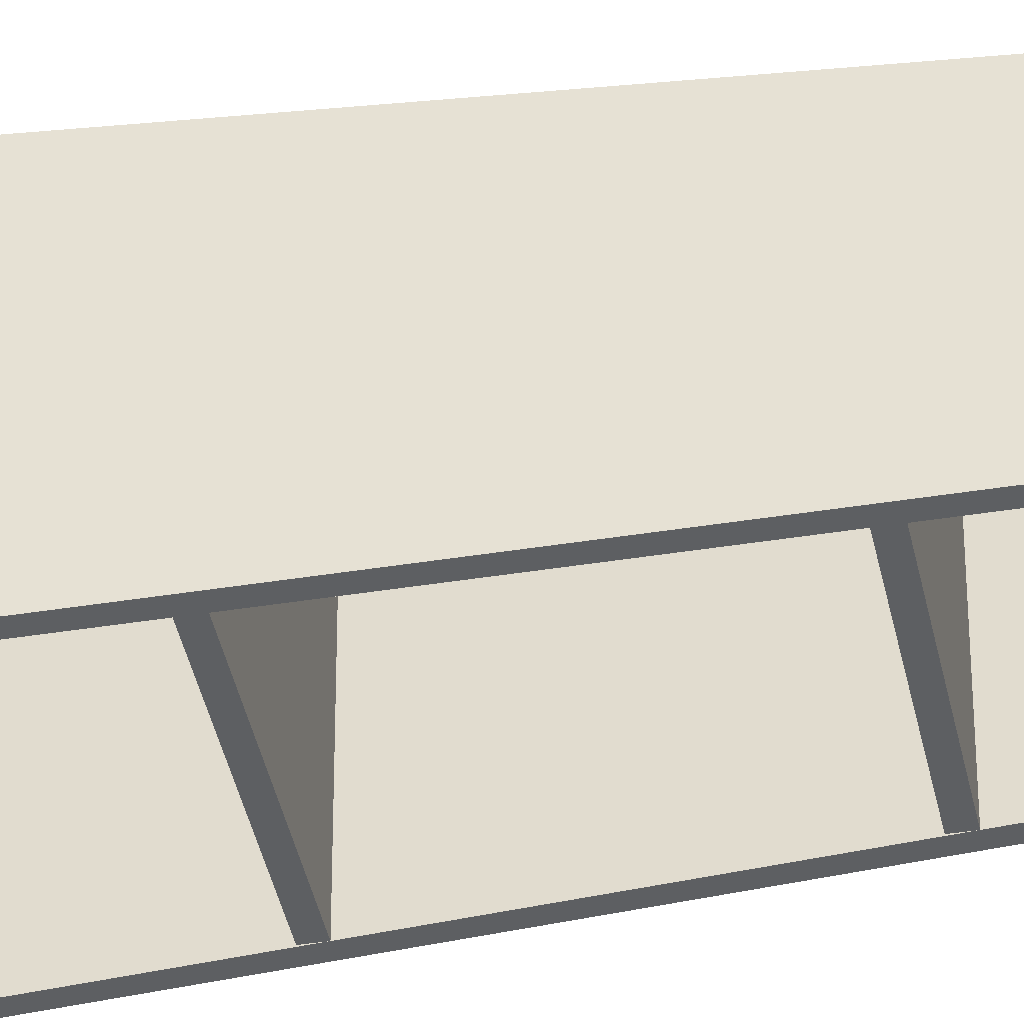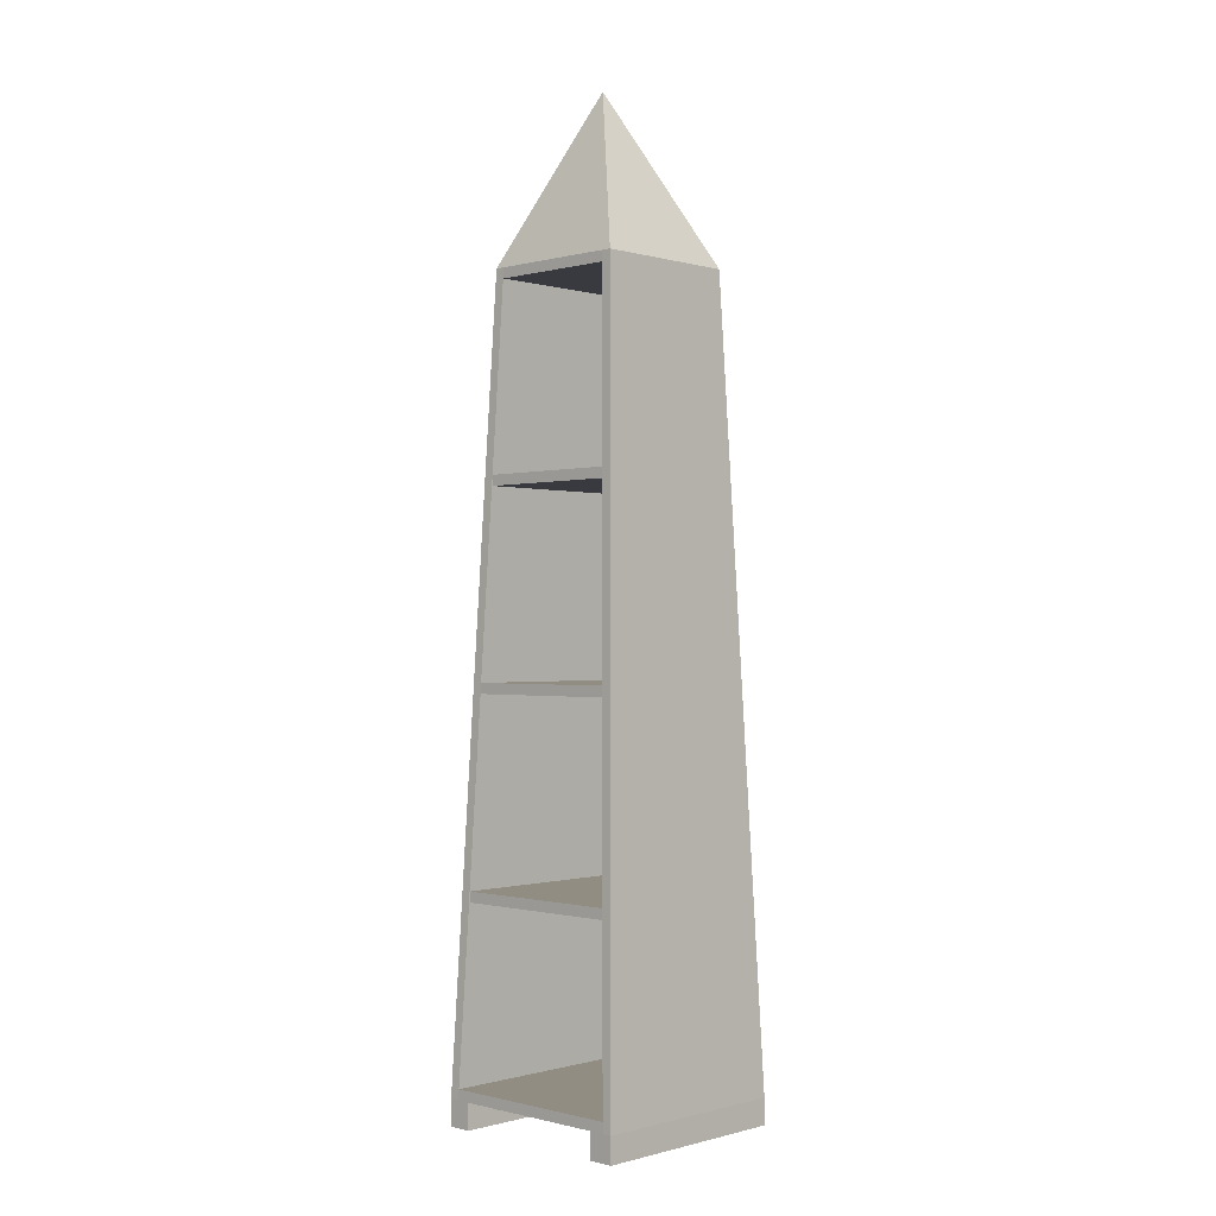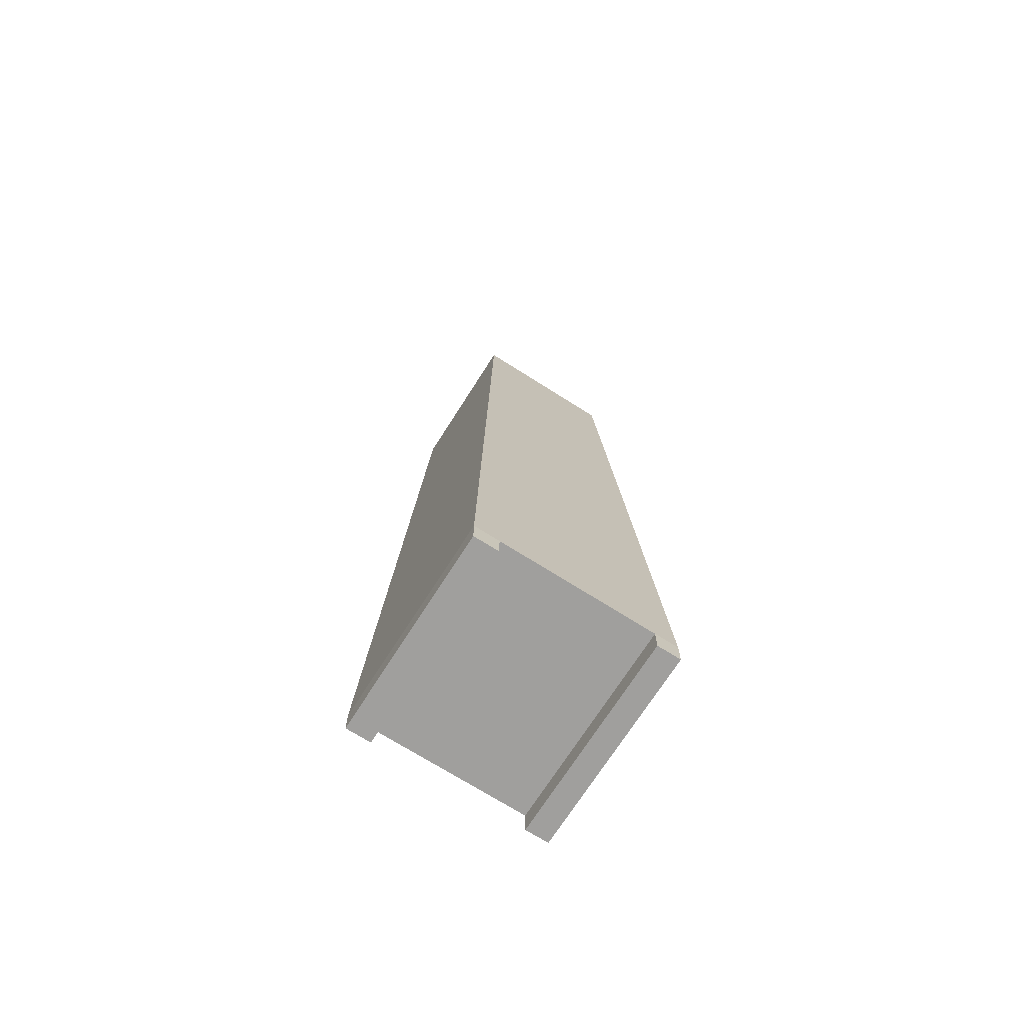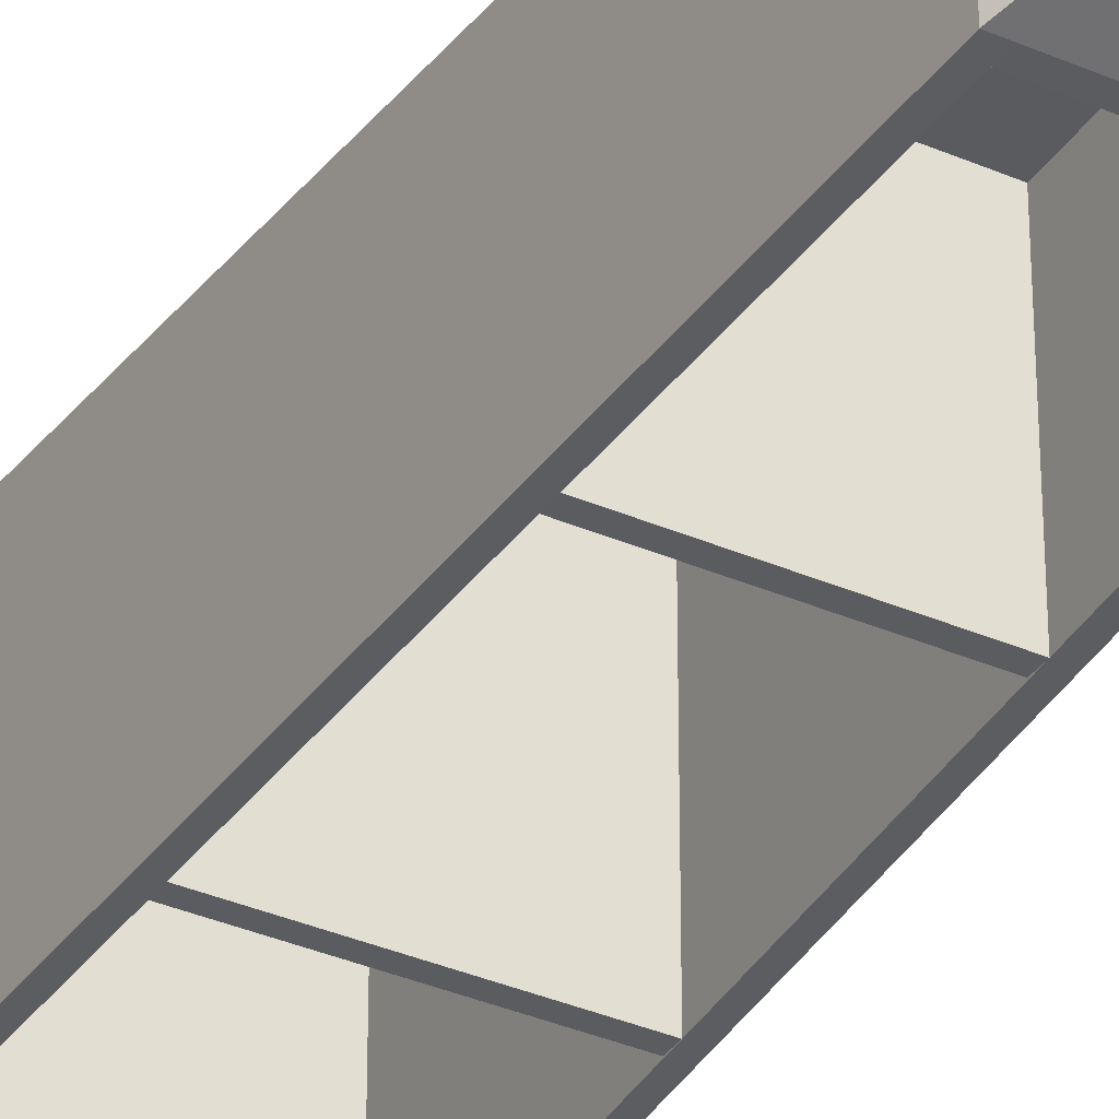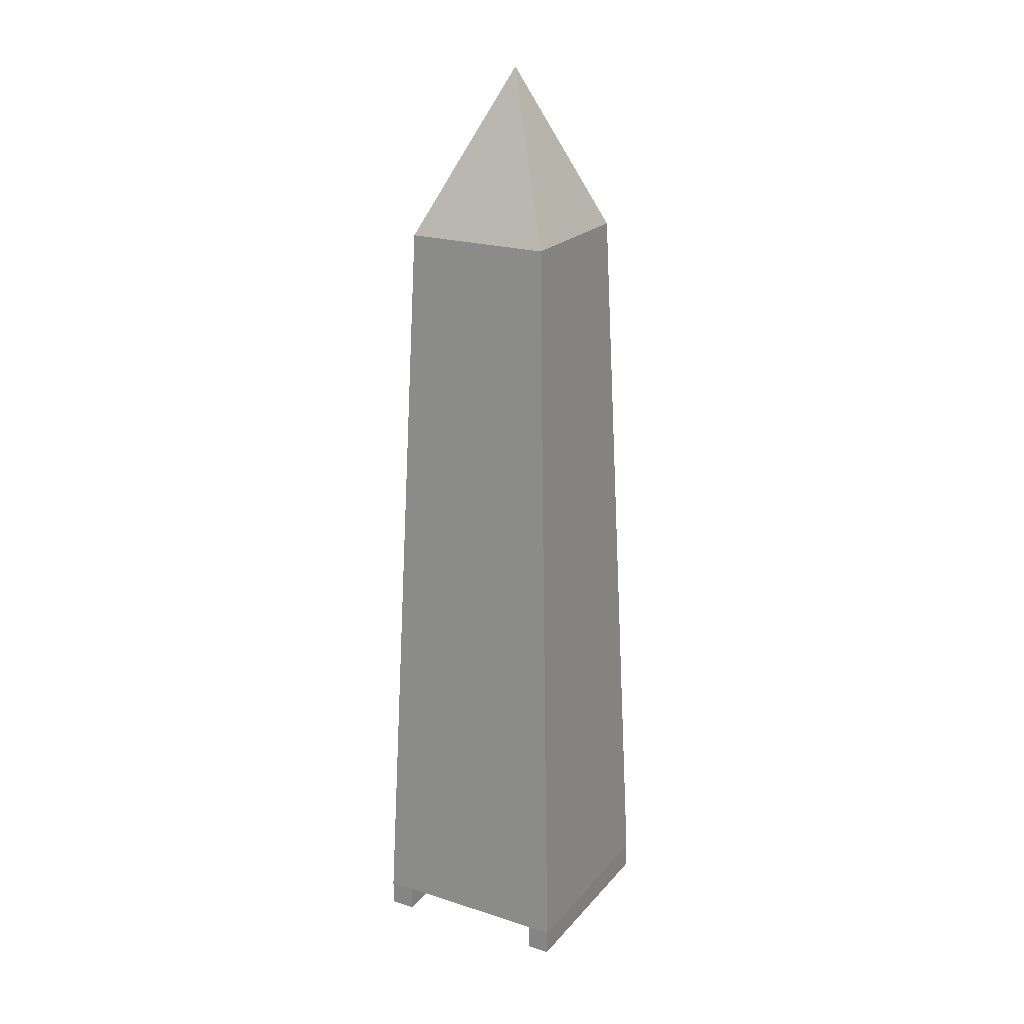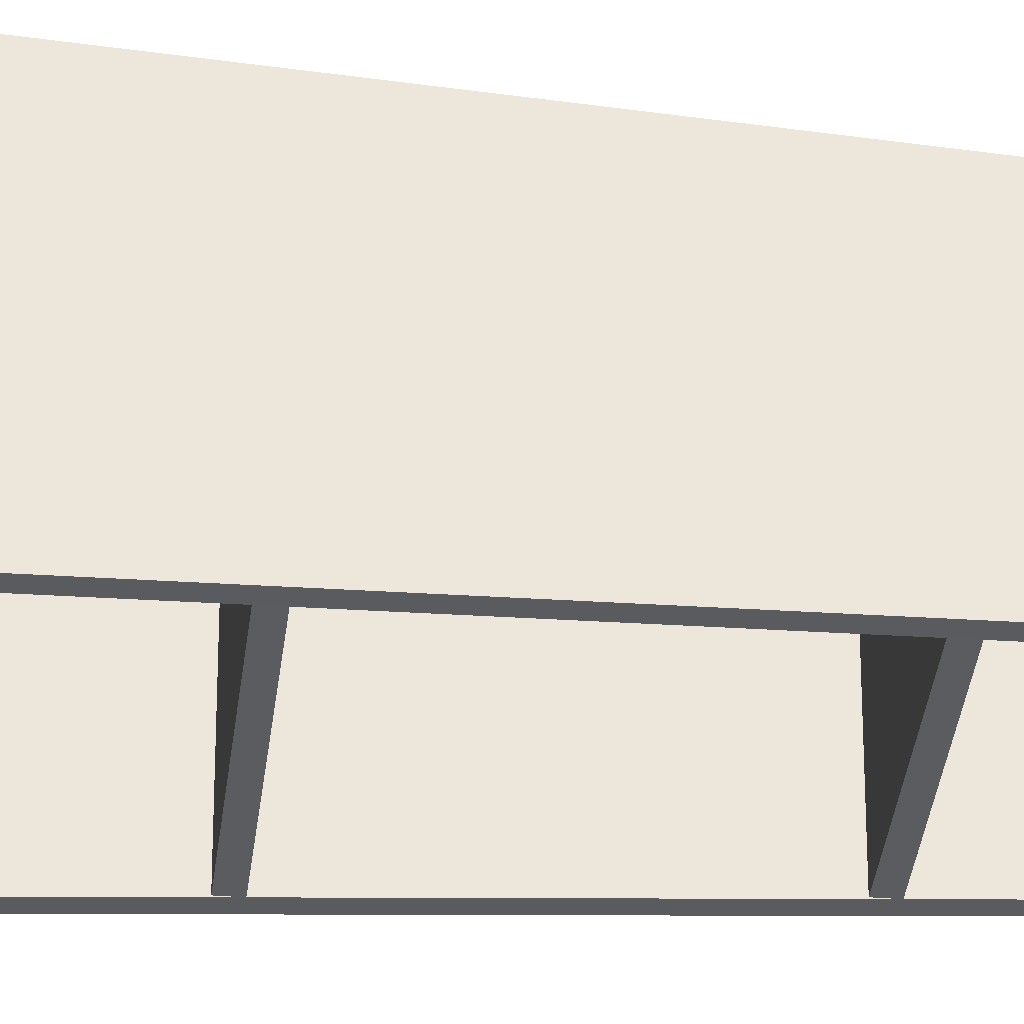
<metadata>
{"format":"obj","ext":"obj","renderer":"f3d","projection":"perspective","resolution":1024,"background":"white","views":[{"elev":-39.5,"azim":101.1,"up":"+Z"},{"elev":-0.7,"azim":-136.0,"up":"+Y"},{"elev":-71.3,"azim":-32.4,"up":"+Y"},{"elev":-35.3,"azim":150.0,"up":"+Z"},{"elev":21.7,"azim":29.2,"up":"+Y"},{"elev":-33.8,"azim":83.8,"up":"+Z"}]}
</metadata>
<code>
v 0.07685 0.5328 0.06857
v 0.06702 0.5328 0.05874
v 0.07685 0.5328 -0.07769
v -0.06942 0.5328 0.06857
v 0.06702 0.5328 -0.07769
v 0.1061 -0.2349 -0.06792
v 0.003718 0.6966 -0.01147
v -0.09865 -0.2349 0.09781
v -0.05958 0.5328 0.05874
v 0.07433 0.3409 -0.085
v 0.06702 0.5226 -0.07769
v 0.07433 0.3409 0.06605
v 0.1061 -0.2349 -0.1069
v 0.1061 -0.2349 0.05712
v -0.08882 -0.2349 0.09781
v -0.09865 -0.2349 0.05712
v -0.06942 0.5328 -0.07769
v -0.05958 0.5328 -0.07769
v -0.05958 0.5226 0.05874
v 0.08163 0.1489 -0.09231
v 0.06702 0.5226 0.05874
v 0.09625 -0.2349 -0.1069
v 0.1061 -0.2605 -0.1069
v 0.08894 -0.043 -0.09962
v 0.1061 -0.2349 0.09781
v 0.09625 -0.2349 -0.06792
v 0.1061 -0.2605 0.09781
v -0.07423 -0.2349 0.09781
v -0.08882 -0.2349 0.08798
v -0.09865 -0.2349 -0.06792
v -0.09865 -0.2605 0.09781
v -0.08882 -0.2349 0.05712
v -0.06689 0.3409 0.06605
v 0.08163 0.1489 0.07336
v -0.06689 0.3409 -0.085
v 0.07433 0.3306 -0.085
v -0.05958 0.5226 -0.07769
v 0.0824 -0.2349 -0.1069
v 0.09625 -0.2349 0.09781
v 0.09625 -0.2349 0.05712
v -0.07354 -0.2349 0.09781
v -0.09865 -0.2349 -0.1069
v -0.06689 0.3306 0.06605
v 0.08894 -0.043 0.08067
v -0.0742 0.1489 -0.09231
v 0.08163 0.1387 -0.09231
v 0.07433 0.3306 0.06605
v 0.09625 -0.2247 0.08798
v -0.08882 -0.2247 -0.1069
v 0.0824 -0.2605 0.09781
v 0.0824 -0.2605 -0.1069
v 0.0824 -0.2349 0.09781
v 0.0824 -0.2349 -0.06792
v -0.0742 -0.2349 0.08798
v -0.08882 -0.2247 0.08798
v -0.08151 -0.043 0.08067
v -0.08882 -0.2349 -0.06792
v -0.07354 -0.2605 0.09781
v -0.08882 -0.2349 -0.1069
v -0.0742 0.1489 0.07336
v -0.08151 -0.043 -0.09962
v 0.08894 -0.05324 -0.09962
v 0.08163 0.1387 0.07336
v -0.06689 0.3306 -0.085
v 0.09625 -0.2247 -0.1069
v -0.07354 -0.2349 -0.1069
v 0.09625 -0.2349 0.08798
v 0.0824 -0.2349 0.05712
v 0.0824 -0.2349 0.08798
v -0.07354 -0.2349 0.08798
v -0.07409 -0.2349 0.05712
v -0.09865 -0.2605 -0.1069
v -0.07354 -0.2605 -0.1069
v -0.0742 0.1387 0.07336
v 0.08894 -0.05324 0.08067
v -0.0742 0.1387 -0.09231
v -0.07354 -0.2349 -0.06792
v -0.07354 -0.2349 0.05712
v -0.07367 -0.2349 -0.06792
v -0.08151 -0.05324 0.08067
v -0.08151 -0.05324 -0.09962
g mesh1_mesh1-geometry
f 1 2 3
f 2 1 4
f 3 2 1
f 4 1 2
f 5 3 2
f 2 3 5
f 6 3 1
f 1 3 6
f 1 3 7
f 7 3 1
f 8 1 4
f 4 1 8
f 7 4 1
f 1 4 7
f 2 4 9
f 9 4 2
f 3 10 5
f 5 10 3
f 5 7 3
f 3 7 5
f 2 11 5
f 5 11 2
f 5 12 2
f 2 12 5
f 3 6 13
f 13 6 3
f 6 1 14
f 14 1 6
f 15 1 8
f 8 1 15
f 4 16 8
f 8 16 4
f 4 7 17
f 17 7 4
f 9 4 18
f 18 4 9
f 2 9 12
f 19 2 9
f 9 2 19
f 3 20 10
f 10 20 3
f 12 5 10
f 10 5 12
f 18 7 5
f 5 7 18
f 11 2 21
f 21 2 11
f 11 18 5
f 5 18 11
f 22 6 13
f 13 6 22
f 6 23 13
f 13 23 6
f 13 24 3
f 3 24 13
f 14 1 25
f 25 1 14
f 26 14 6
f 6 14 26
f 27 6 14
f 14 6 27
f 28 1 15
f 15 1 28
f 8 28 15
f 15 28 8
f 8 29 15
f 15 29 8
f 4 30 16
f 16 30 4
f 16 31 8
f 8 31 16
f 32 8 16
f 16 8 32
f 7 18 17
f 17 18 7
f 18 4 17
f 17 4 18
f 17 30 4
f 4 30 17
f 33 18 9
f 9 18 33
f 18 19 9
f 9 19 18
f 33 12 9
f 2 19 21
f 21 19 2
f 3 24 20
f 20 24 3
f 34 10 20
f 20 10 34
f 10 34 12
f 12 34 10
f 35 12 10
f 10 12 35
f 12 36 10
f 10 36 12
f 19 11 21
f 21 11 19
f 18 11 37
f 37 11 18
f 6 22 26
f 26 22 6
f 24 13 22
f 22 13 24
f 13 38 22
f 22 38 13
f 23 6 27
f 27 6 23
f 23 38 13
f 13 38 23
f 1 39 25
f 25 39 1
f 27 14 25
f 25 14 27
f 39 14 25
f 25 14 39
f 14 26 40
f 40 26 14
f 41 1 28
f 28 1 41
f 28 29 15
f 15 29 28
f 8 41 28
f 28 41 8
f 29 8 32
f 32 8 29
f 32 30 16
f 16 30 32
f 30 31 16
f 16 31 30
f 31 41 8
f 8 41 31
f 35 17 18
f 18 17 35
f 30 17 42
f 42 17 30
f 18 33 35
f 35 33 18
f 19 18 37
f 37 18 19
f 12 33 34
f 12 35 33
f 33 35 12
f 43 12 33
f 33 12 43
f 44 20 24
f 24 20 44
f 45 34 20
f 20 34 45
f 34 46 20
f 20 46 34
f 20 44 34
f 34 44 20
f 36 35 10
f 10 35 36
f 36 12 47
f 47 12 36
f 11 19 37
f 37 19 11
f 38 26 22
f 22 26 38
f 22 48 26
f 26 48 22
f 26 24 22
f 22 24 26
f 38 49 22
f 22 49 38
f 50 23 27
f 27 23 50
f 38 23 51
f 51 23 38
f 39 1 52
f 52 1 39
f 52 25 39
f 39 25 52
f 25 50 27
f 27 50 25
f 14 39 40
f 40 39 14
f 53 40 26
f 26 40 53
f 26 48 40
f 40 48 26
f 44 26 40
f 40 26 44
f 52 1 41
f 41 1 52
f 41 54 28
f 28 54 41
f 29 28 54
f 54 28 29
f 55 32 29
f 29 32 55
f 32 56 29
f 29 56 32
f 54 32 29
f 29 32 54
f 30 32 57
f 57 32 30
f 42 31 30
f 30 31 42
f 41 31 58
f 58 31 41
f 45 17 35
f 35 17 45
f 17 59 42
f 42 59 17
f 57 42 30
f 30 42 57
f 60 35 33
f 33 35 60
f 35 43 33
f 33 43 35
f 60 34 33
f 12 43 47
f 47 43 12
f 61 44 24
f 24 44 61
f 44 62 24
f 24 62 44
f 24 26 44
f 44 26 24
f 34 45 60
f 60 45 34
f 46 45 20
f 20 45 46
f 46 34 63
f 63 34 46
f 34 60 44
f 35 36 64
f 64 36 35
f 43 36 47
f 47 36 43
f 26 38 53
f 53 38 26
f 48 22 65
f 65 22 48
f 66 49 38
f 38 49 66
f 22 49 65
f 65 49 22
f 23 50 51
f 51 50 23
f 50 38 51
f 51 38 50
f 52 67 39
f 39 67 52
f 50 25 52
f 52 25 50
f 40 39 67
f 67 39 40
f 40 53 68
f 68 53 40
f 40 48 67
f 67 48 40
f 44 40 67
f 67 40 44
f 41 69 52
f 52 69 41
f 54 41 70
f 70 41 54
f 54 48 29
f 29 48 54
f 29 54 56
f 55 57 32
f 32 57 55
f 29 48 55
f 55 48 29
f 57 56 32
f 32 56 57
f 32 54 71
f 71 54 32
f 71 57 32
f 32 57 71
f 31 42 72
f 72 42 31
f 31 73 58
f 58 73 31
f 58 70 41
f 41 70 58
f 61 17 45
f 45 17 61
f 35 60 45
f 45 60 35
f 59 17 61
f 61 17 59
f 42 57 59
f 59 57 42
f 66 42 59
f 59 42 66
f 43 35 64
f 64 35 43
f 74 34 60
f 60 34 74
f 44 61 56
f 56 61 44
f 62 61 24
f 24 61 62
f 62 44 75
f 75 44 62
f 56 45 60
f 60 45 56
f 45 74 60
f 60 74 45
f 45 46 76
f 76 46 45
f 34 74 63
f 63 74 34
f 74 46 63
f 63 46 74
f 56 44 60
f 36 43 64
f 64 43 36
f 77 38 53
f 53 38 77
f 38 50 53
f 53 50 38
f 49 48 65
f 65 48 49
f 49 66 59
f 59 66 49
f 38 77 66
f 66 77 38
f 67 52 69
f 69 52 67
f 69 50 52
f 52 50 69
f 68 67 40
f 40 67 68
f 78 53 68
f 68 53 78
f 53 50 68
f 68 50 53
f 48 69 67
f 67 69 48
f 44 56 67
f 69 41 70
f 70 41 69
f 70 48 54
f 54 48 70
f 70 56 54
f 70 71 54
f 54 71 70
f 49 57 55
f 55 57 49
f 48 49 55
f 55 49 48
f 57 61 56
f 56 61 57
f 57 71 79
f 79 71 57
f 42 73 72
f 72 73 42
f 73 31 72
f 72 31 73
f 73 77 58
f 58 77 73
f 58 78 70
f 70 78 58
f 45 56 61
f 61 56 45
f 61 57 59
f 59 57 61
f 57 49 59
f 59 49 57
f 79 59 57
f 57 59 79
f 73 42 66
f 66 42 73
f 59 79 66
f 66 79 59
f 61 80 56
f 56 80 61
f 80 44 56
f 56 44 80
f 61 62 81
f 81 62 61
f 44 80 75
f 75 80 44
f 80 62 75
f 75 62 80
f 74 45 76
f 76 45 74
f 46 74 76
f 76 74 46
f 53 78 77
f 77 78 53
f 79 77 66
f 66 77 79
f 77 73 66
f 66 73 77
f 67 56 69
f 67 68 69
f 69 68 67
f 68 50 69
f 69 50 68
f 68 70 78
f 78 70 68
f 69 48 70
f 70 48 69
f 69 56 70
f 70 68 69
f 69 68 70
f 71 70 78
f 78 70 71
f 71 77 78
f 77 71 79
f 78 77 71
f 79 71 77
f 78 79 71
f 71 79 78
f 58 77 78
f 78 77 58
f 80 61 81
f 81 61 80
f 62 80 81
f 81 80 62
f 79 78 77
f 77 78 79
g mesh1_mesh1-geometry
f 12 9 2
f 9 12 33
f 34 33 12
f 33 34 60
f 44 60 34
f 56 54 29
f 60 44 56
f 67 56 44
f 54 56 70
f 69 56 67
f 70 56 69
g mesh2_mesh2-geometry
l 13 22
l 3 13
l 13 23
l 13 6
l 22 38
l 22 65
l 24 22
l 22 26
l 1 3
l 3 5
l 7 3
l 23 51
l 23 27
l 6 26
l 6 14
l 38 66
l 51 38
l 38 53
l 48 65
l 65 49
l 20 24
l 44 24
l 61 24
l 24 62
l 26 53
l 26 40
l 4 1
l 1 25
l 7 1
l 5 2
l 5 18
l 5 10
l 5 11
l 7 17
l 7 4
l 51 50
l 25 27
l 27 50
l 40 14
l 14 25
l 66 59
l 79 66
l 73 66
l 66 77
l 53 77
l 53 68
l 55 48
l 67 48
l 49 55
l 59 49
l 34 20
l 45 20
l 20 46
l 10 20
l 44 75
l 45 61
l 61 59
l 56 61
l 61 81
l 81 62
l 75 62
l 68 40
l 40 67
l 17 4
l 4 8
l 39 25
l 2 21
l 9 18
l 18 17
l 18 35
l 18 37
l 12 10
l 35 10
l 10 36
l 11 37
l 11 21
l 17 42
l 50 52
l 59 42
l 59 57
l 79 57
l 71 79
l 77 79
l 77 78
l 72 73
l 73 58
l 78 68
l 68 69
l 29 55
l 67 39
l 34 63
l 12 34
l 60 45
l 45 76
l 35 45
l 76 46
l 63 46
l 75 80
l 56 80
l 80 81
l 8 15
l 8 31
l 16 8
l 52 39
l 21 19
l 9 19
l 33 35
l 35 64
l 19 37
l 12 47
l 64 36
l 47 36
l 42 72
l 42 30
l 41 52
l 69 52
l 57 30
l 57 32
l 32 71
l 71 78
l 54 71
l 78 70
l 72 31
l 58 41
l 31 58
l 29 15
l 32 29
l 63 74
l 60 74
l 74 76
l 28 15
l 16 32
l 30 16
l 33 43
l 43 64
l 47 43
l 41 28
l 70 41
l 28 54

</code>
